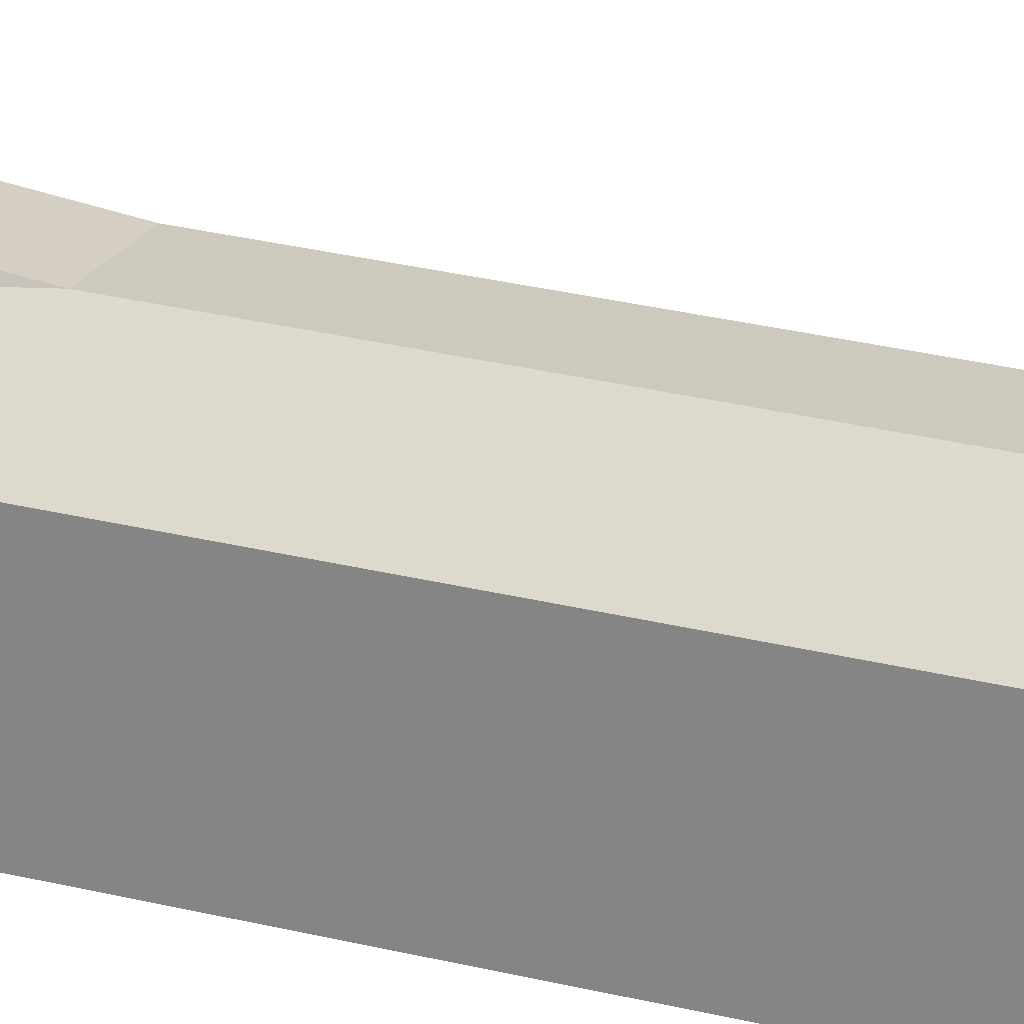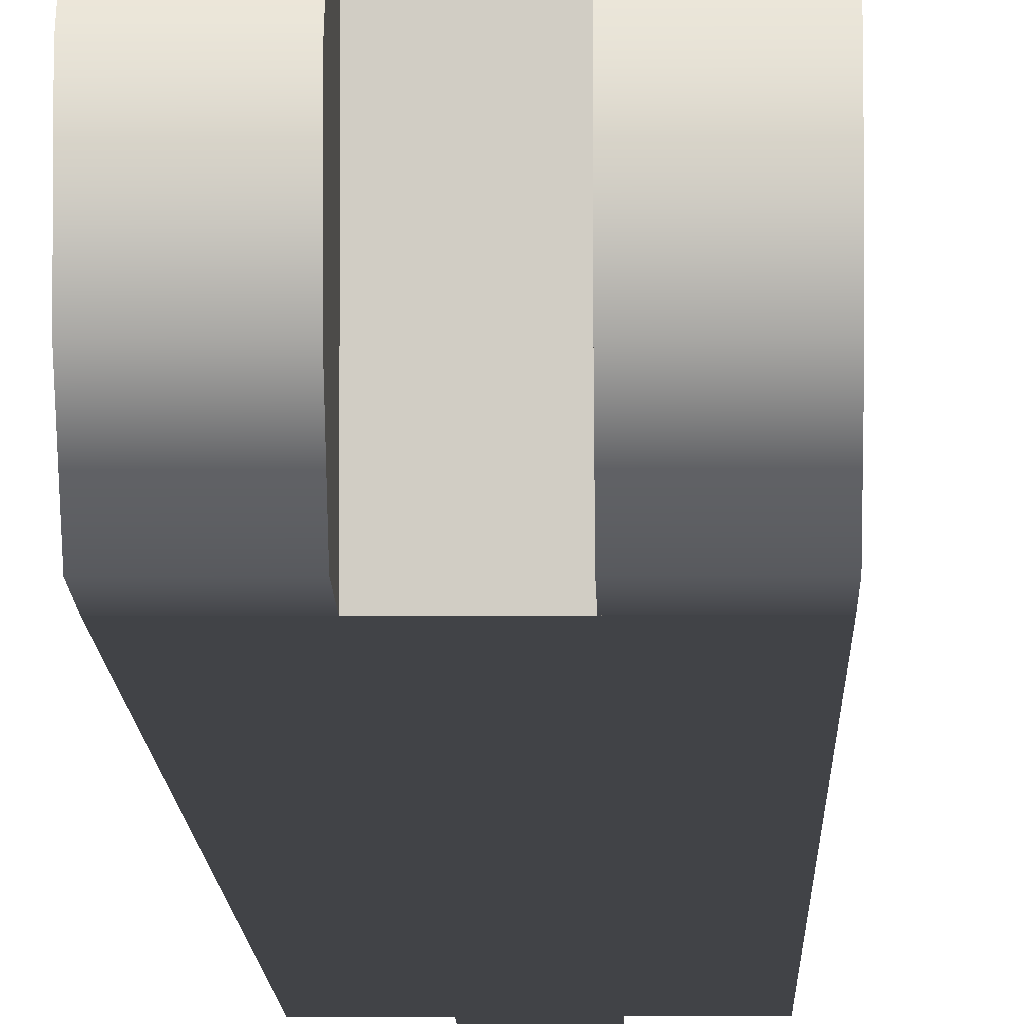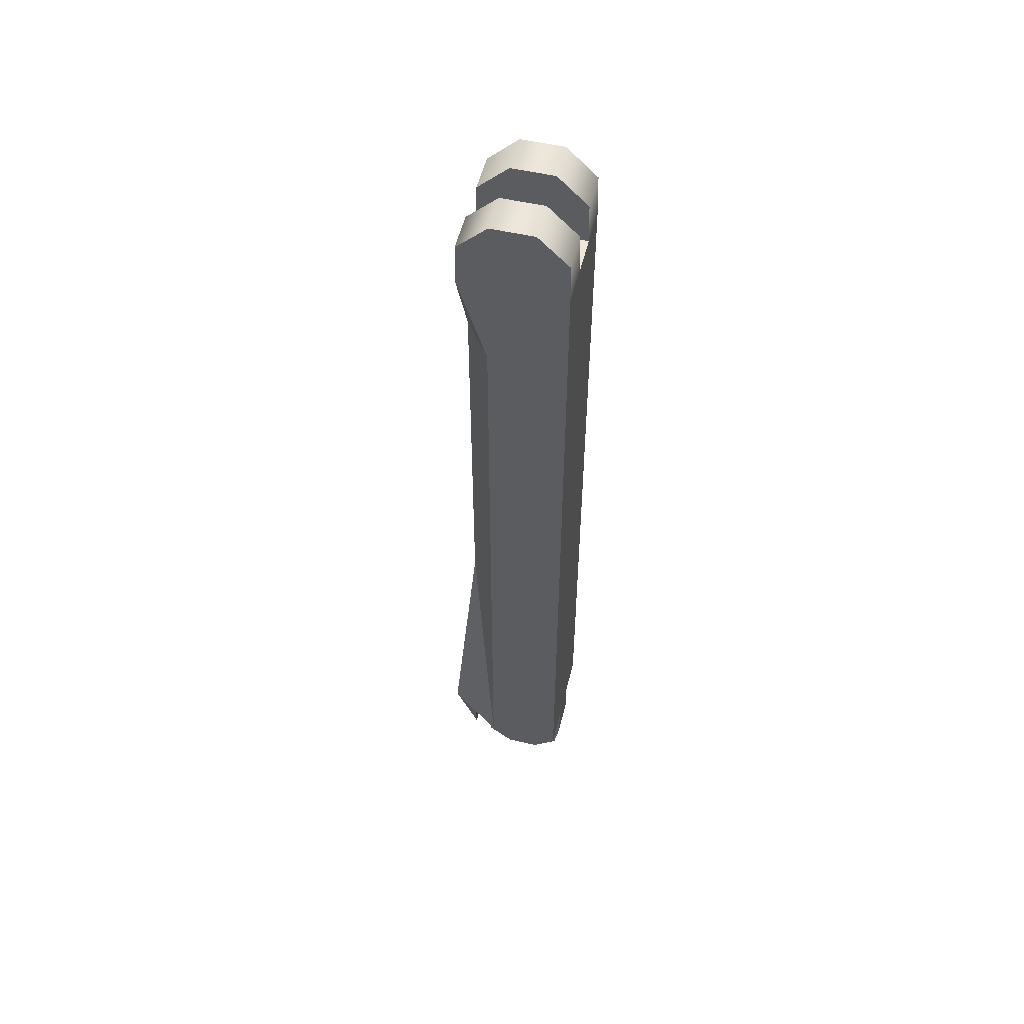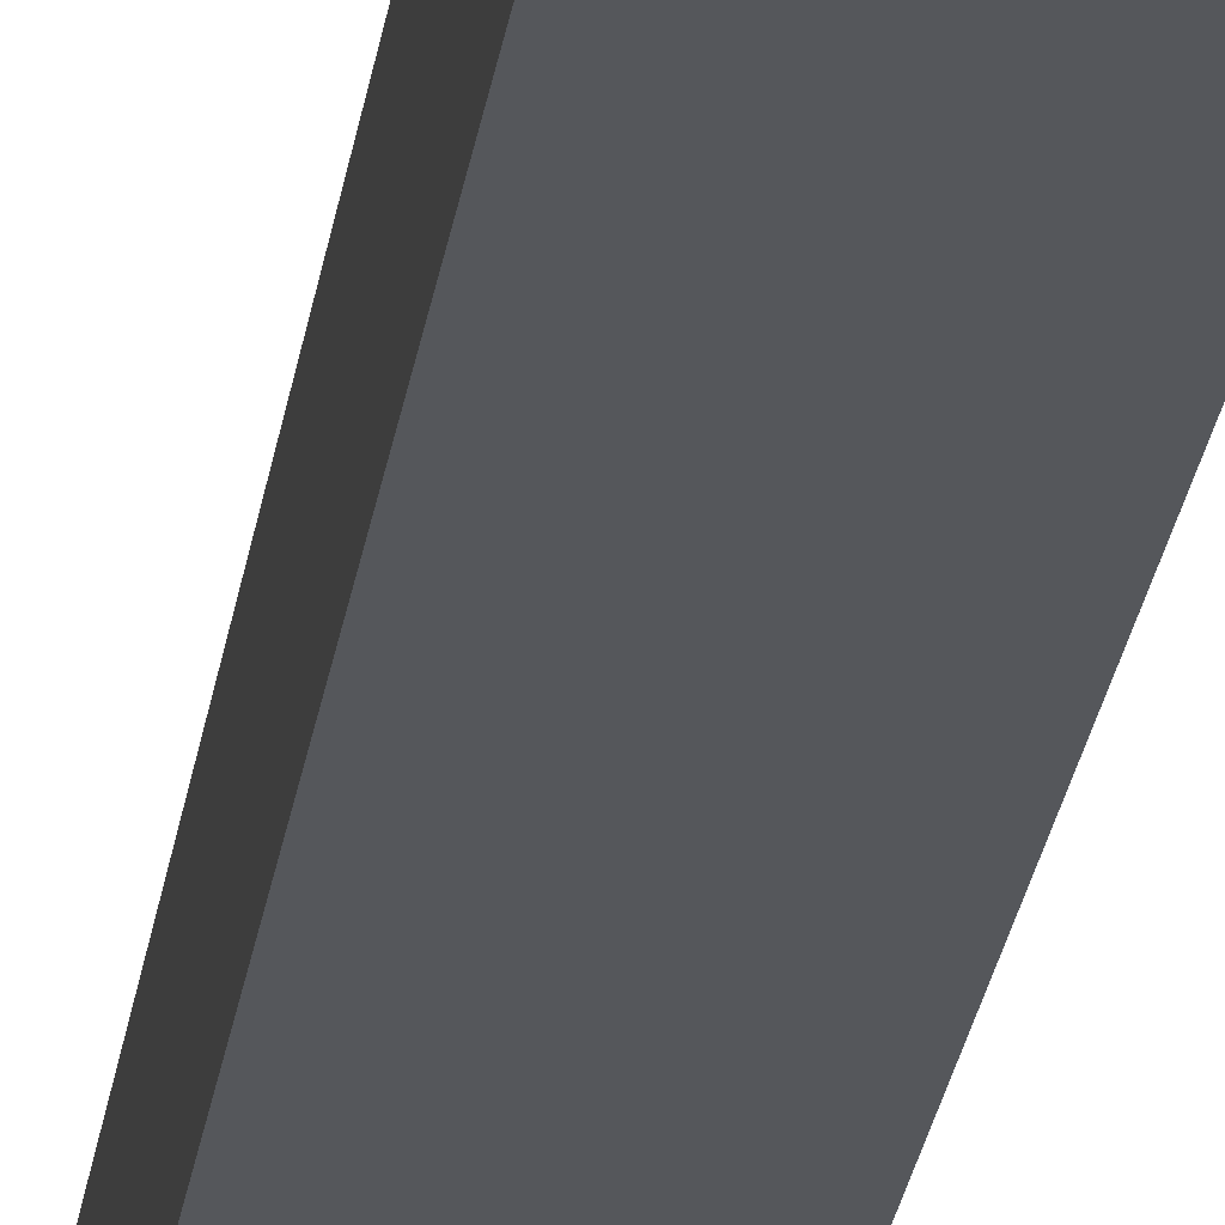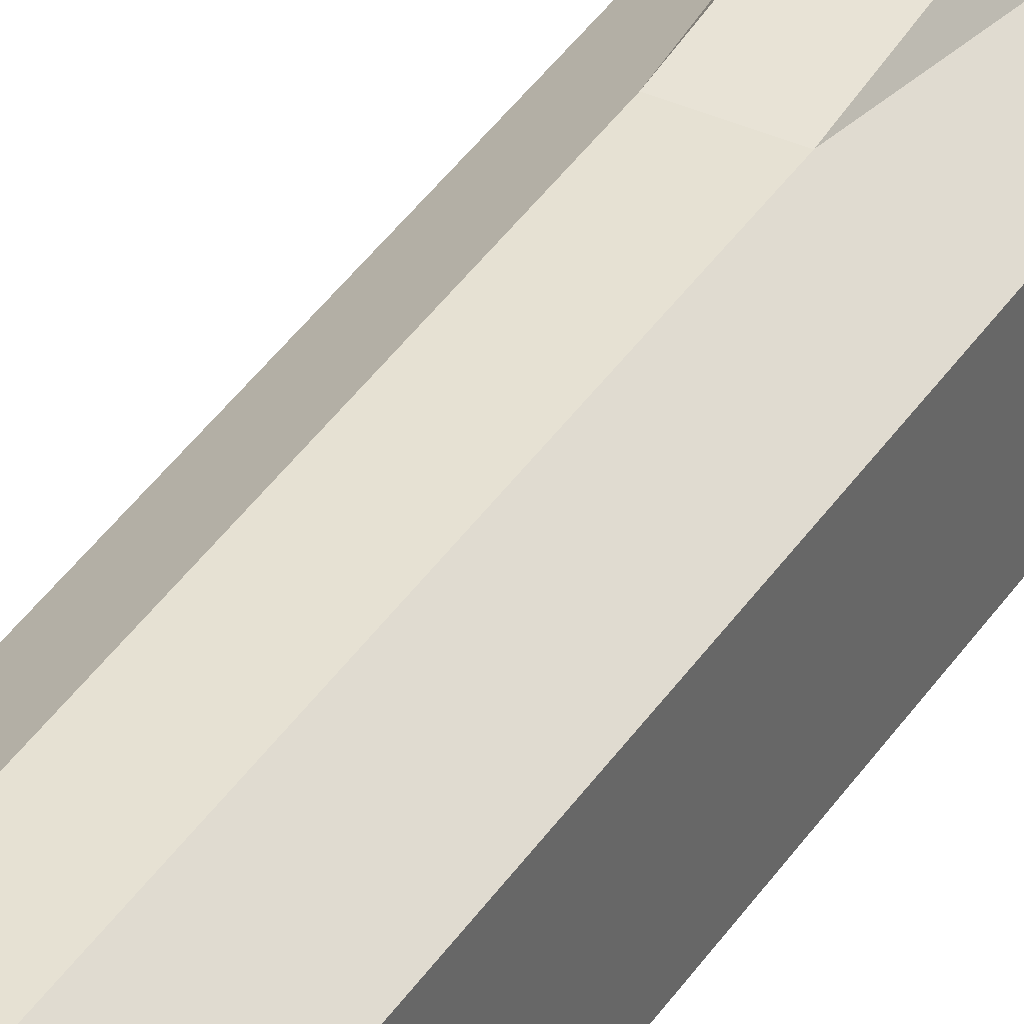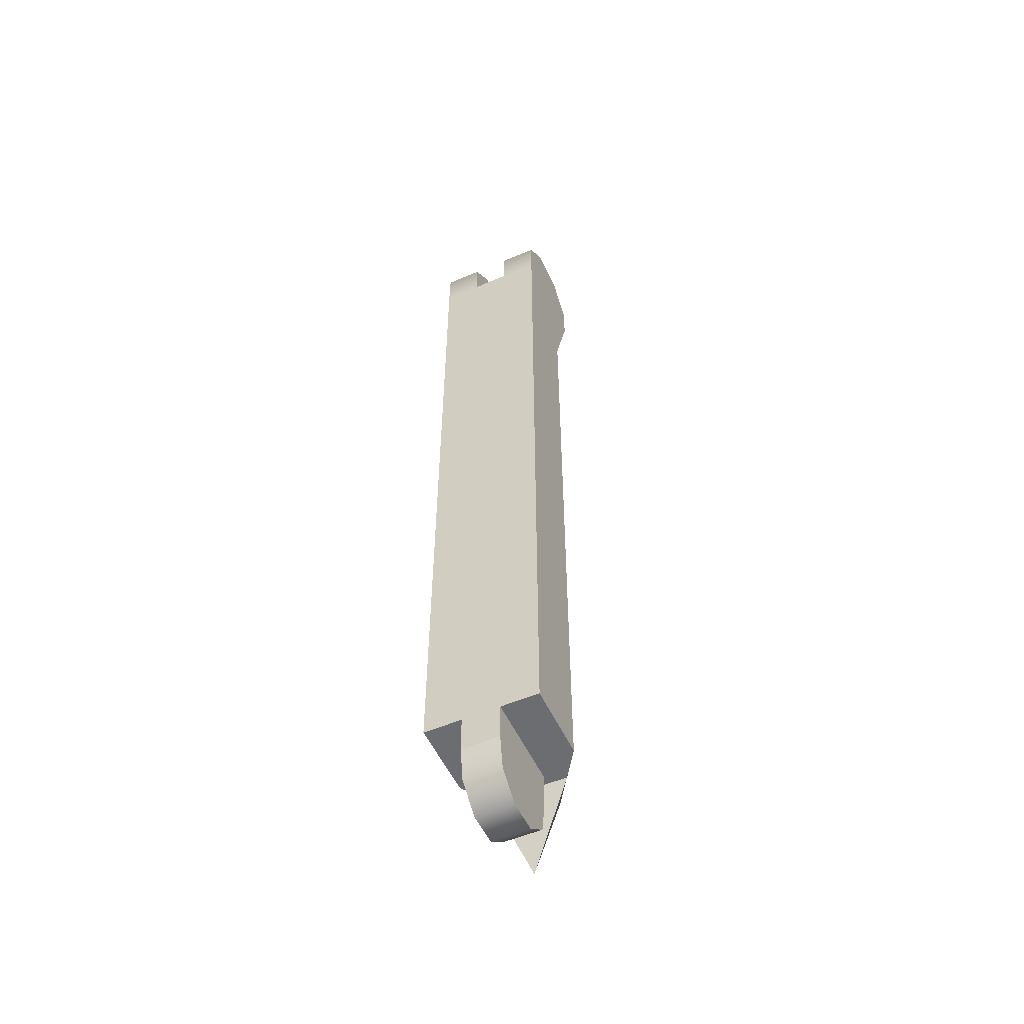
<metadata>
{"format":"obj","ext":"obj","renderer":"f3d","projection":"perspective","resolution":1024,"background":"white","views":[{"elev":22.6,"azim":115.0,"up":"+Z"},{"elev":-7.1,"azim":-179.1,"up":"+Z"},{"elev":54.0,"azim":103.7,"up":"+Y"},{"elev":-26.9,"azim":171.8,"up":"+Z"},{"elev":38.6,"azim":-150.5,"up":"+Z"},{"elev":-54.0,"azim":-155.5,"up":"+Y"}]}
</metadata>
<code>
g Mesh1 Model
v -0.01 -0.4423 -0.025
v -0.01 -0.4623 0.025
v -0.01 -0.4423 0.025
f 1 2 3
v -0.01 -0.4795 0.02206
f 2 1 4
v -0.01 -0.4907 0.008725
f 4 1 5
v -0.01 -0.4907 -0.008725
f 5 1 6
v -0.01 -0.4795 -0.02206
f 6 1 7
v -0.01 -0.4623 -0.025
f 7 1 8
v 0.01 -0.4623 -0.025
f 1 9 8
v 0.01 -0.4423 -0.025
f 9 1 10
v -0.03 -0.02225 -0.025
f 1 11 10
v -0.03 -0.4423 -0.025
f 11 1 12
v -0.02 -0.4423 0.03004
f 12 13 1
v -0.03 -0.4423 0.01508
f 13 12 14
v -0.03 0.01557 0.01365
f 14 15 12
v -0.03 -0.07163 0.01508
f 16 15 14
v -0.03 0 0.02956
f 16 17 15
v -0.03 -0.02225 0.03004
f 17 16 18
v -0.01 -0.07163 0.03004
f 18 16 19
v -0.01 -0.2823 0.03004
f 16 20 19
f 20 16 14
f 14 13 20
v -0.01 -0.4423 0.045
f 13 21 20
v 0.02 -0.4423 0.03004
f 21 22 13
v 0.01 -0.4423 0.045
f 22 21 23
v 0 -0.4923 0.035
f 21 24 23
f 13 24 21
f 22 24 13
f 22 23 24
v 0.01 -0.2823 0.03004
f 25 23 22
f 25 21 23
f 21 25 20
v 0.01 -0.07163 0.03004
f 26 20 25
f 20 26 19
v 0.03 -0.02225 0.03004
f 19 26 27
v 0.03 -0.07163 0.01508
f 27 26 28
f 25 28 26
v 0.03 -0.4423 0.01508
f 28 25 29
f 29 25 22
v 0.03 -0.4423 -0.025
f 30 22 29
f 10 22 30
v 0.01 -0.4423 0.025
f 31 22 10
f 3 22 31
f 22 3 13
f 1 13 3
f 2 31 3
v 0.01 -0.4623 0.025
f 31 2 32
f 4 32 2
v 0.01 -0.4795 0.02206
f 32 4 33
v 0.01 -0.4907 0.008725
f 4 34 33
f 34 4 5
v 0.01 -0.4907 -0.008725
f 5 35 34
f 35 5 6
v 0.01 -0.4795 -0.02206
f 6 36 35
f 36 6 7
f 8 36 7
f 36 8 9
f 10 36 9
f 10 35 36
f 10 34 35
f 10 33 34
f 31 33 10
f 33 31 32
f 10 11 30
v 0.03 -0.02225 -0.025
f 30 11 37
v -0.01 -0.02225 -0.025
f 37 11 38
v -0.03 0 -0.02452
f 39 38 11
v -0.01 0 -0.02452
f 38 39 40
v -0.01 0.01557 -0.008608
f 39 41 40
v -0.03 0.01557 -0.008608
f 41 39 42
f 12 42 39
f 12 15 42
v -0.01 0.01557 0.01365
f 43 42 15
f 42 43 41
f 43 38 41
v -0.01 0 0.02956
f 44 38 43
v -0.01 -0.02225 0.03004
f 38 44 45
f 44 18 45
f 18 44 17
f 44 15 17
f 15 44 43
v 0.01 -0.02225 0.03004
f 18 46 45
f 18 27 46
f 19 27 18
v 0.03 0 0.02956
f 47 46 27
v 0.01 0 0.02956
f 46 47 48
v 0.01 0.01557 0.01365
f 47 49 48
v 0.03 0.01557 0.01365
f 49 47 50
f 47 37 50
f 37 47 27
f 28 37 27
f 37 28 30
f 30 28 29
v 0.03 0.01557 -0.008608
f 50 37 51
v 0.03 0 -0.02452
f 51 37 52
v 0.01 0 -0.02452
f 37 53 52
v 0.01 -0.02225 -0.025
f 53 37 54
f 37 38 54
f 38 46 54
f 46 38 45
f 48 54 46
f 54 48 49
v 0.01 0.01557 -0.008608
f 54 49 55
f 50 55 49
f 55 50 51
f 51 53 55
f 53 51 52
f 54 55 53
f 41 38 40
f 12 39 11

</code>
